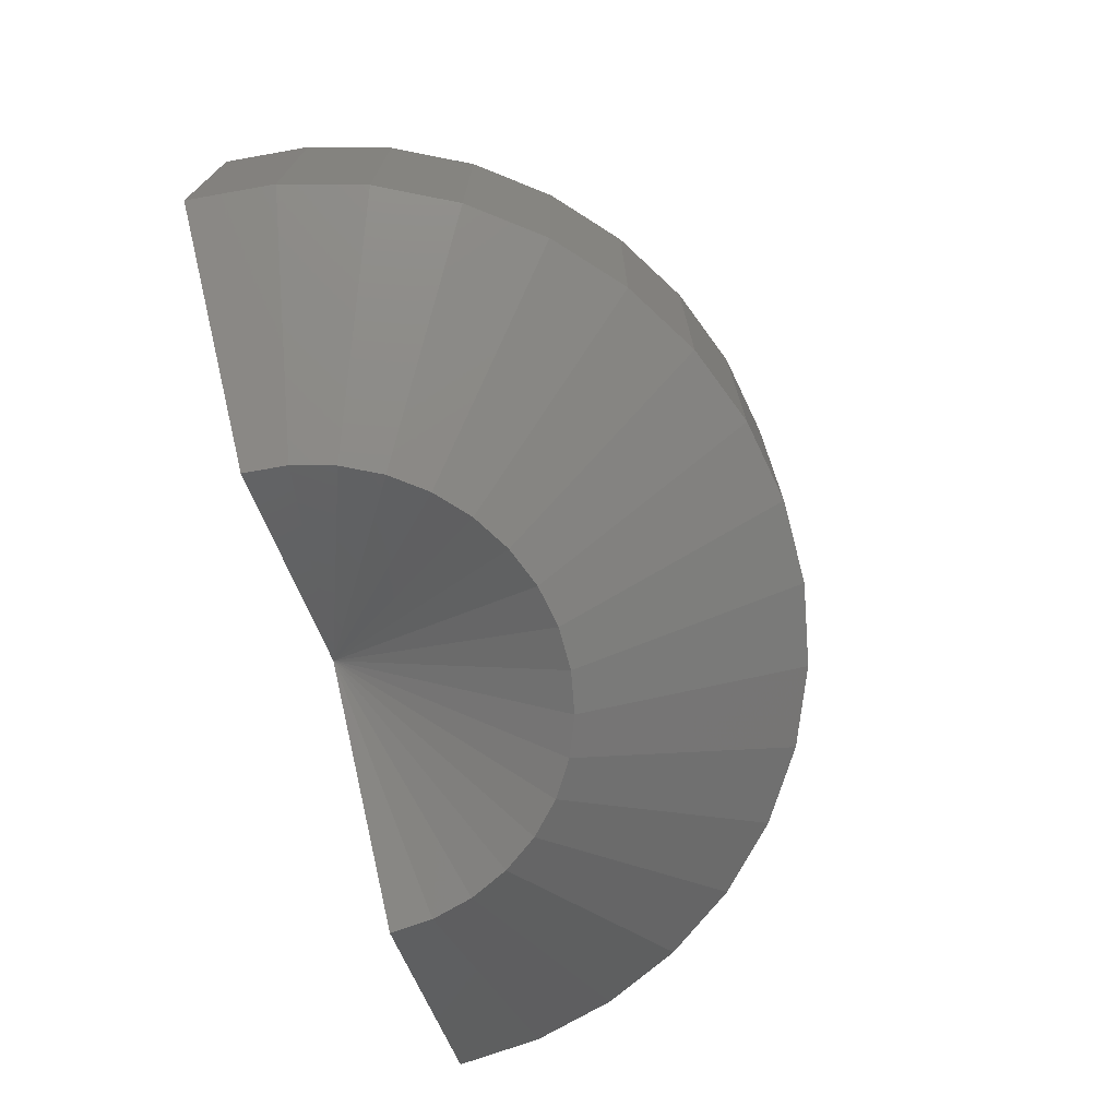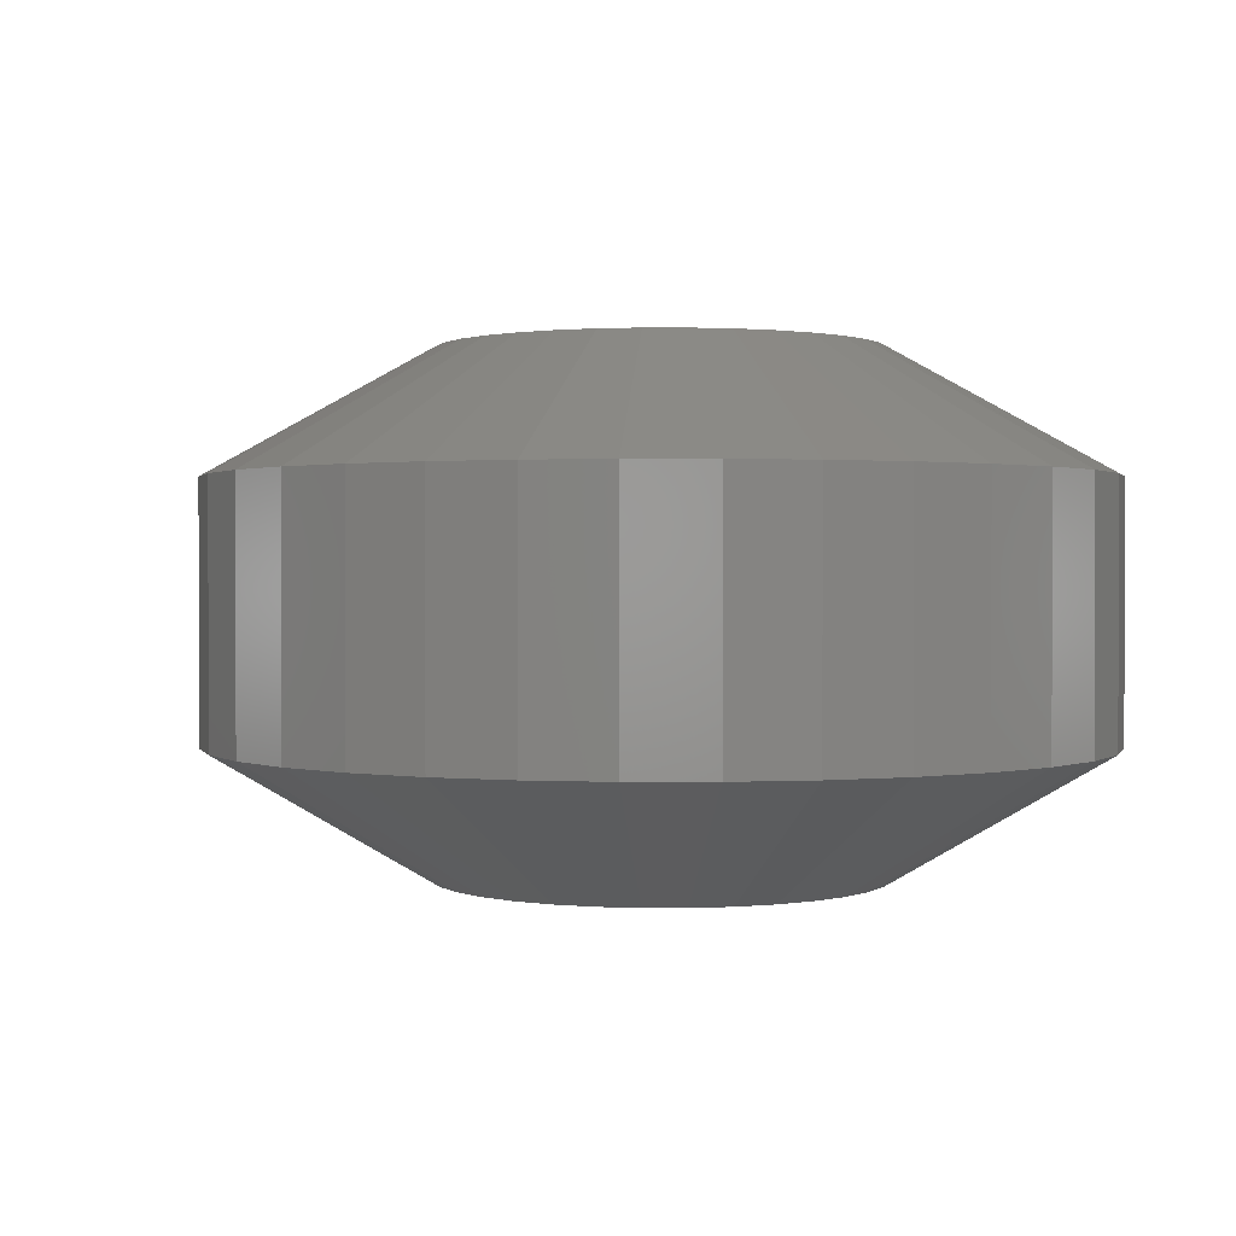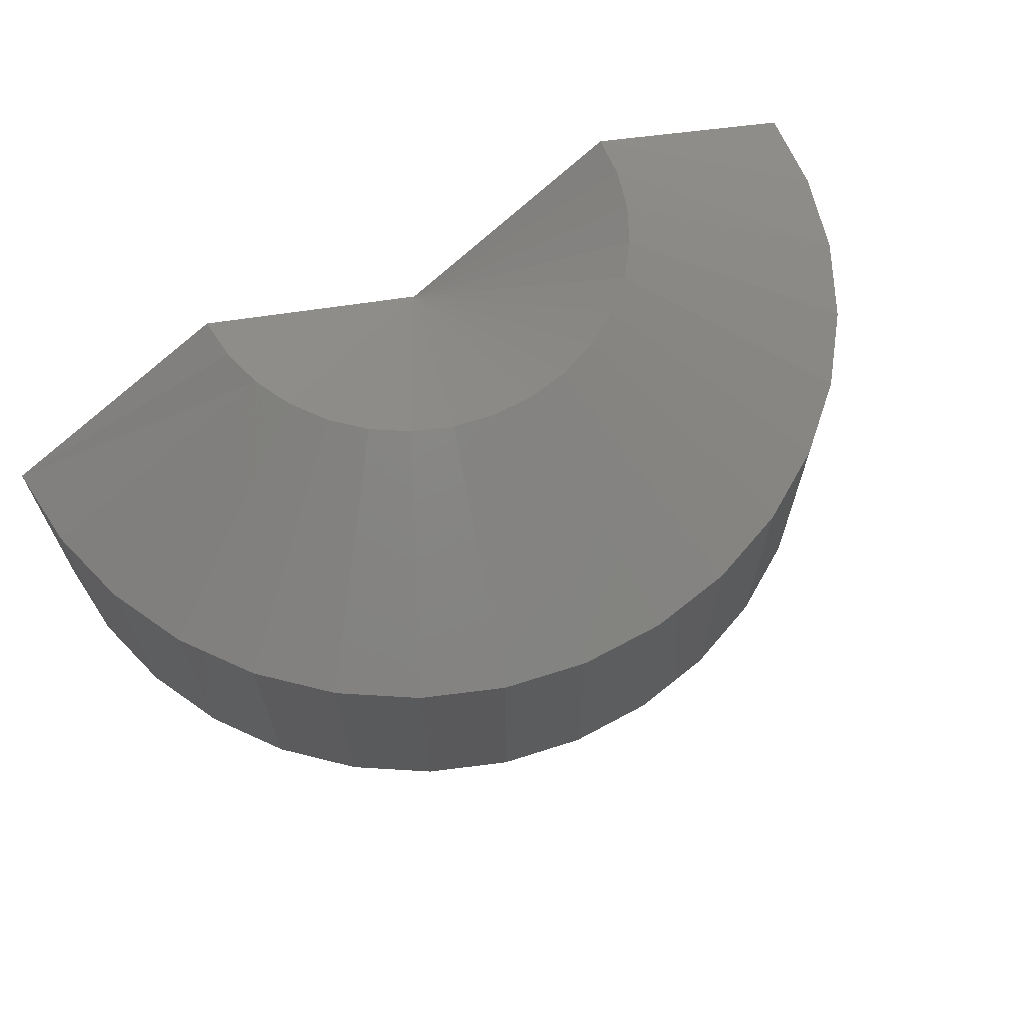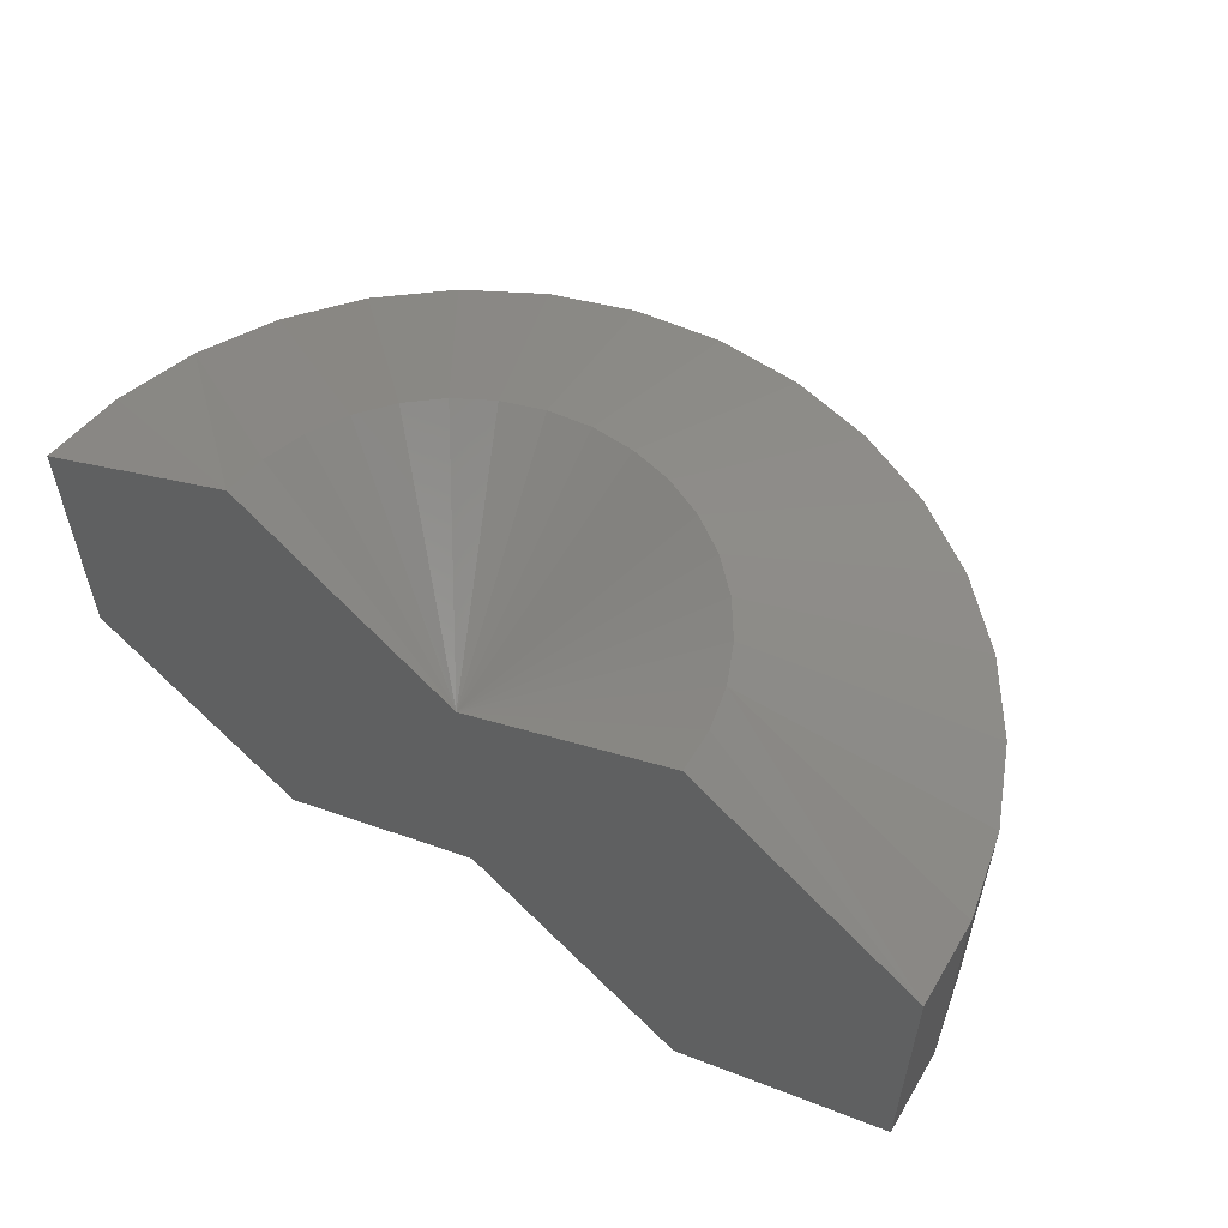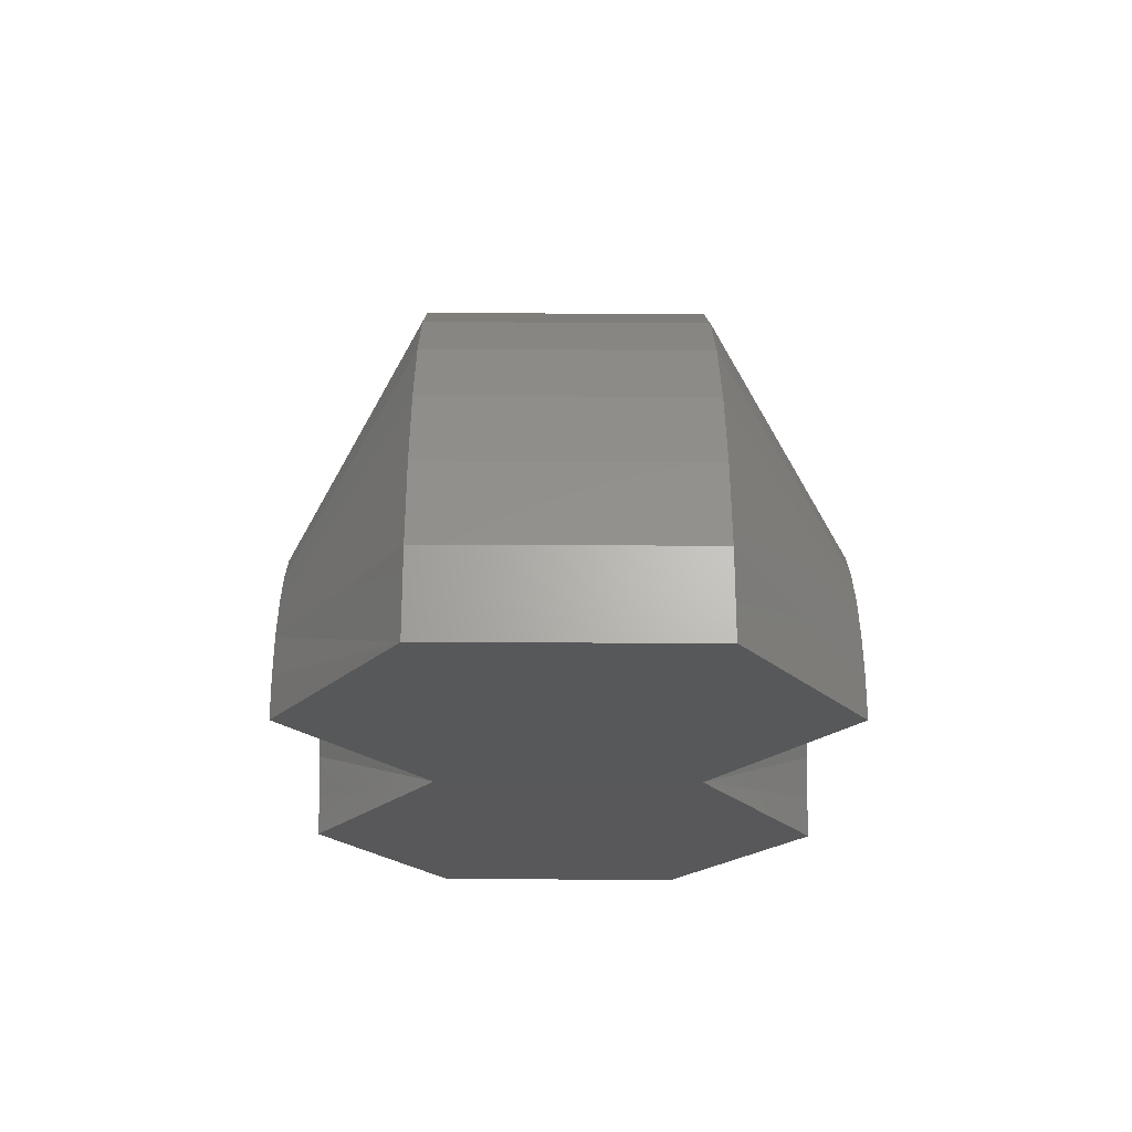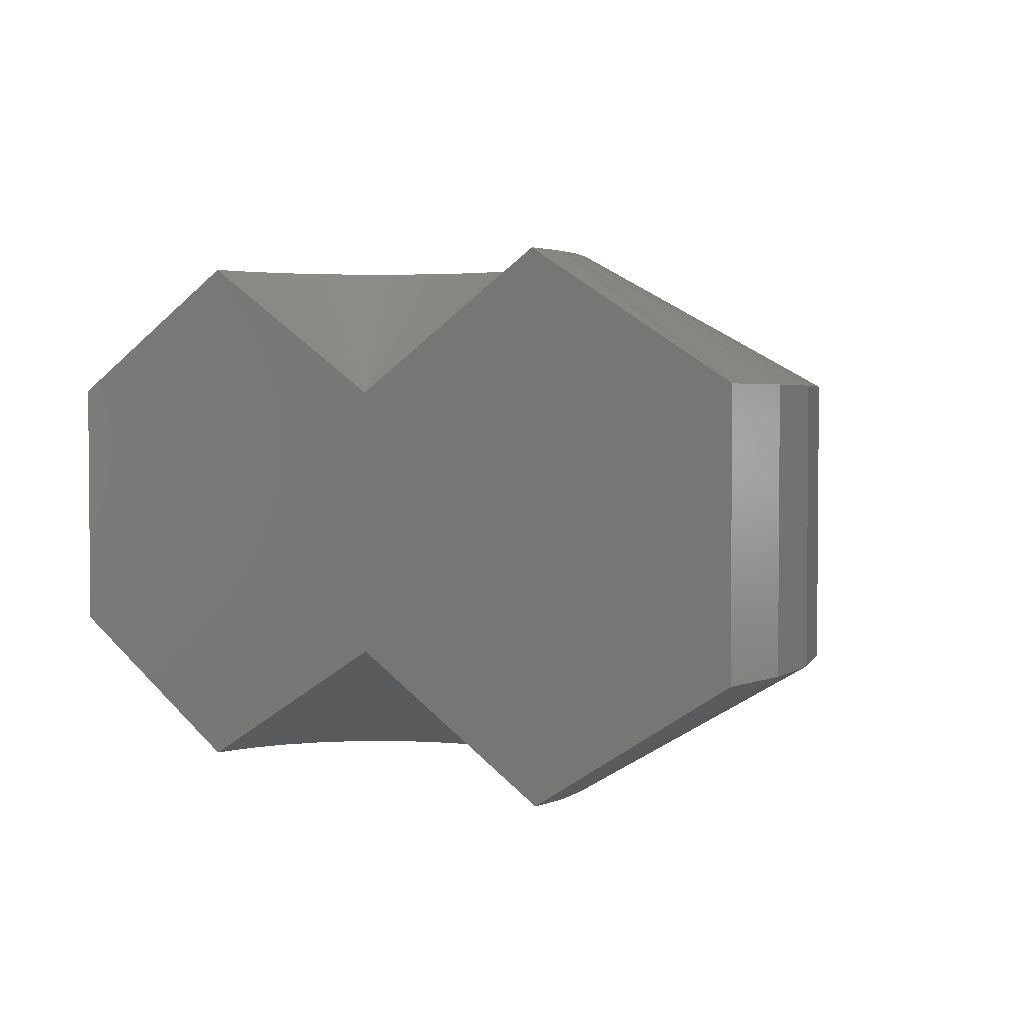
<metadata>
{"format":"stl","ext":"stl","renderer":"f3d","projection":"perspective","resolution":1024,"background":"white","views":[{"elev":-72.3,"azim":-74.6,"up":"+Y"},{"elev":1.1,"azim":10.9,"up":"+Y"},{"elev":66.8,"azim":-28.1,"up":"+Y"},{"elev":56.9,"azim":-144.2,"up":"+Y"},{"elev":-19.4,"azim":-90.6,"up":"+Z"},{"elev":2.8,"azim":-138.2,"up":"+Y"}]}
</metadata>
<code>
# stl→obj: 74 verts, 144 faces
v 0.1797 -0.03125 -0.001444
v 0.1217 -0.06579 -0.0007295
v 0.0625 -0.03248 0
v 0.1797 0.0366 -0.001444
v 0.0625 0.03536 0
v 0.1205 0.0699 -0.0007143
v 0.003289 -0.06579 0
v -0.05469 -0.03125 0
v 0.004523 0.0699 0
v -0.05469 0.0366 0
v 0.1779 -0.03125 0.0202
v 0.1779 0.0366 0.0202
v 0.1722 -0.03125 0.04114
v 0.1722 0.0366 0.04114
v 0.1628 -0.03125 0.06068
v 0.1628 0.0366 0.06068
v 0.1498 -0.03125 0.07813
v 0.1498 0.0366 0.07813
v 0.1339 -0.03125 0.0929
v 0.1339 0.0366 0.0929
v 0.1156 -0.03125 0.1045
v 0.1156 0.0366 0.1045
v 0.09539 -0.03125 0.1125
v 0.09539 0.0366 0.1125
v 0.07407 -0.03125 0.1166
v 0.07407 0.0366 0.1166
v 0.05236 -0.03125 0.1167
v 0.05236 0.0366 0.1167
v 0.031 -0.03125 0.1129
v 0.031 0.0366 0.1129
v 0.01072 -0.03125 0.1051
v 0.01072 0.0366 0.1051
v -0.007782 -0.03125 0.09377
v -0.007782 0.0366 0.09377
v -0.02387 -0.03125 0.0792
v -0.02387 0.0366 0.0792
v -0.037 -0.03125 0.06191
v -0.037 0.0366 0.06191
v -0.04671 -0.03125 0.04249
v -0.04671 0.0366 0.04249
v -0.05268 -0.03125 0.02162
v -0.05268 0.0366 0.02162
v 0.1168 0.0699 0.02035
v 0.1196 0.0699 0.009992
v 0.1057 0.0699 0.03865
v 0.1121 0.0699 0.03002
v 0.08876 0.0699 0.05169
v 0.09784 0.0699 0.04596
v 0.06823 0.0699 0.05769
v 0.07877 0.0699 0.05565
v 0.04692 0.0699 0.05584
v 0.05749 0.0699 0.05776
v 0.02773 0.0699 0.04639
v 0.03688 0.0699 0.05201
v 0.01327 0.0699 0.03063
v 0.01977 0.0699 0.03918
v 0.008468 0.0699 0.02102
v 0.005518 0.0699 0.01069
v 0.1208 -0.06579 0.0102
v 0.1179 -0.06579 0.02079
v 0.1132 -0.06579 0.03066
v 0.1066 -0.06579 0.03948
v 0.09859 -0.06579 0.04694
v 0.08931 -0.06579 0.05279
v 0.07912 -0.06579 0.05683
v 0.06835 -0.06579 0.05892
v 0.05738 -0.06579 0.05899
v 0.04659 -0.06579 0.05703
v 0.03634 -0.06579 0.05312
v 0.02699 -0.06579 0.04738
v 0.01886 -0.06579 0.04002
v 0.01223 -0.06579 0.03128
v 0.007319 -0.06579 0.02147
v 0.004306 -0.06579 0.01092
f 1 2 3
f 1 3 4
f 4 3 5
f 4 5 6
f 3 7 8
f 9 5 10
f 10 5 3
f 10 3 8
f 1 4 11
f 11 4 12
f 11 12 13
f 13 12 14
f 13 14 15
f 15 14 16
f 15 16 17
f 17 16 18
f 17 18 19
f 19 18 20
f 19 20 21
f 21 20 22
f 21 22 23
f 23 22 24
f 23 24 25
f 25 24 26
f 25 26 27
f 27 26 28
f 27 28 29
f 29 28 30
f 29 30 31
f 31 30 32
f 31 32 33
f 33 32 34
f 33 34 35
f 35 34 36
f 35 36 37
f 37 36 38
f 37 38 39
f 39 38 40
f 39 40 41
f 41 40 42
f 41 42 8
f 8 42 10
f 43 14 44
f 45 18 46
f 47 22 48
f 49 26 50
f 51 30 52
f 53 34 54
f 55 38 56
f 6 44 14
f 6 14 12
f 6 12 4
f 10 42 57
f 10 57 58
f 10 58 9
f 14 43 16
f 16 43 46
f 16 46 18
f 18 45 20
f 20 45 48
f 20 48 22
f 22 47 24
f 24 47 50
f 24 50 26
f 26 49 28
f 28 49 52
f 28 52 30
f 30 51 32
f 32 51 54
f 32 54 34
f 34 53 36
f 36 53 56
f 36 56 38
f 38 55 40
f 40 55 57
f 40 57 42
f 5 9 58
f 5 58 57
f 5 57 55
f 5 55 56
f 5 56 53
f 5 53 54
f 5 54 51
f 5 51 52
f 5 52 49
f 5 49 50
f 5 50 47
f 5 47 48
f 5 48 45
f 5 45 46
f 5 46 43
f 5 43 44
f 5 44 6
f 3 2 59
f 3 59 60
f 3 60 61
f 3 61 62
f 3 62 63
f 3 63 64
f 3 64 65
f 3 65 66
f 3 66 67
f 3 67 68
f 3 68 69
f 3 69 70
f 3 70 71
f 3 71 72
f 3 72 73
f 3 73 74
f 3 74 7
f 70 33 71
f 68 29 69
f 66 25 67
f 64 21 65
f 72 37 73
f 73 37 39
f 73 39 74
f 74 39 41
f 74 41 7
f 7 41 8
f 15 61 13
f 13 61 60
f 13 60 11
f 11 60 59
f 11 59 1
f 1 59 2
f 37 72 35
f 35 72 71
f 35 71 33
f 33 70 31
f 31 70 69
f 31 69 29
f 29 68 27
f 27 68 67
f 27 67 25
f 25 66 23
f 23 66 65
f 23 65 21
f 21 64 19
f 19 64 63
f 19 63 17
f 61 15 62
f 62 15 17
f 62 17 63

</code>
